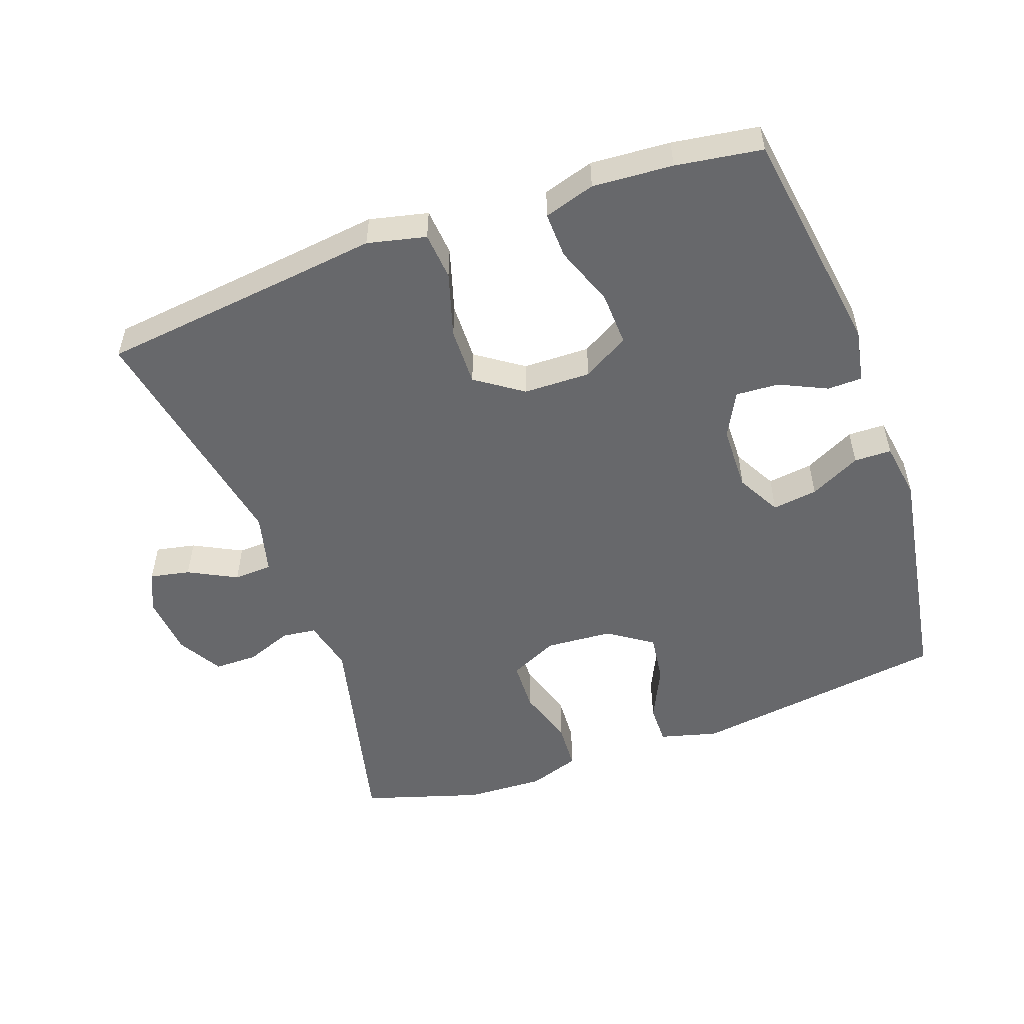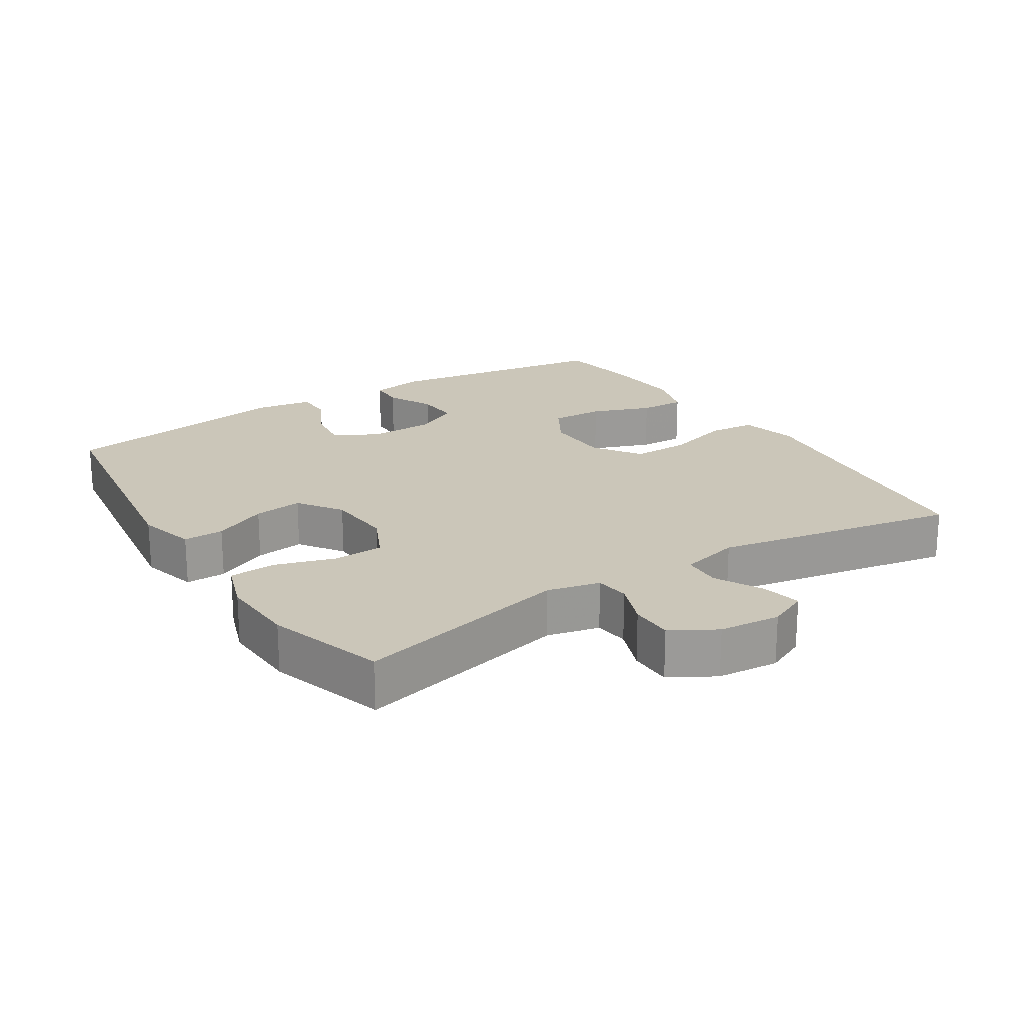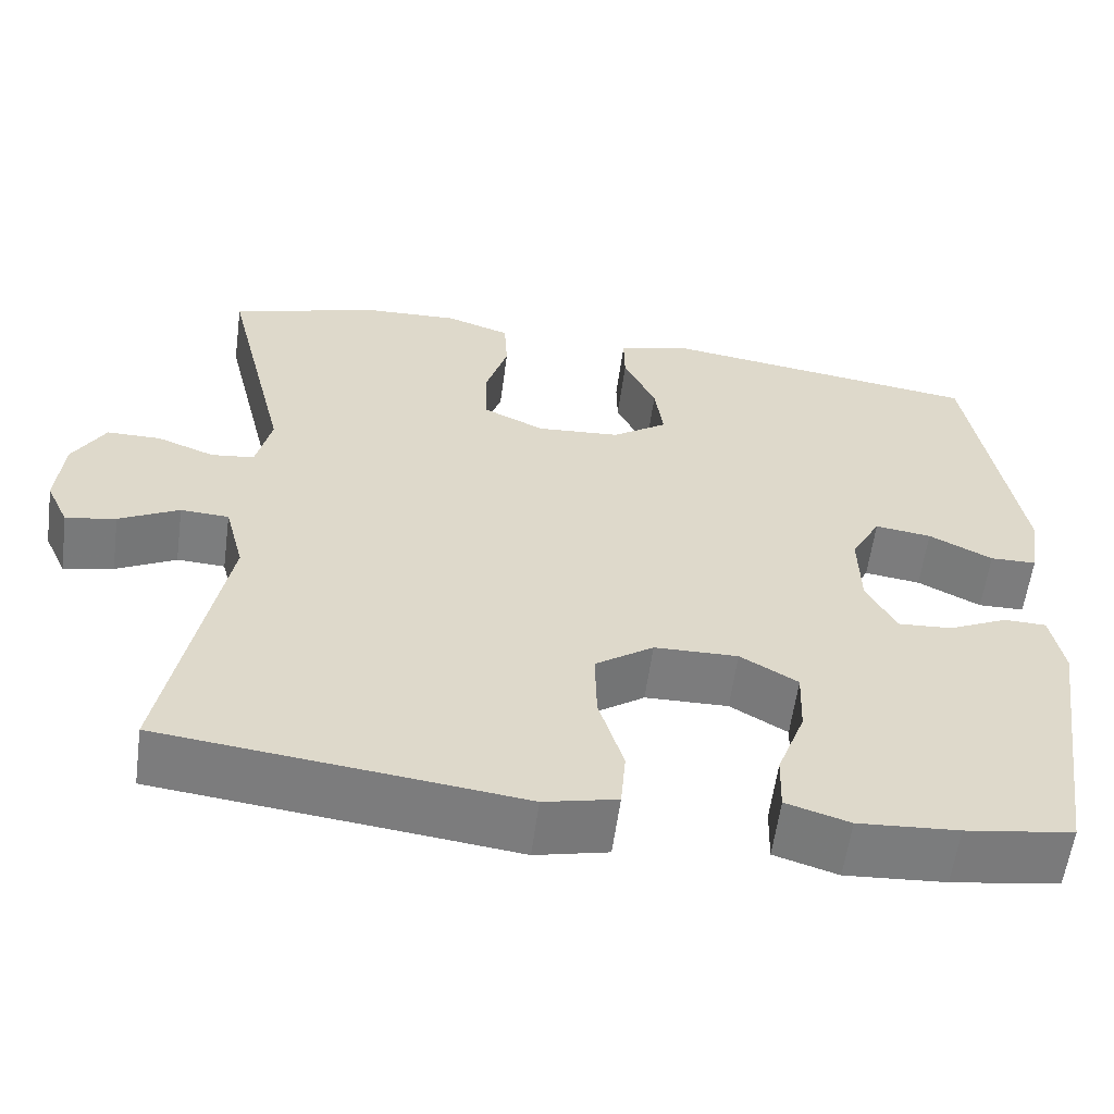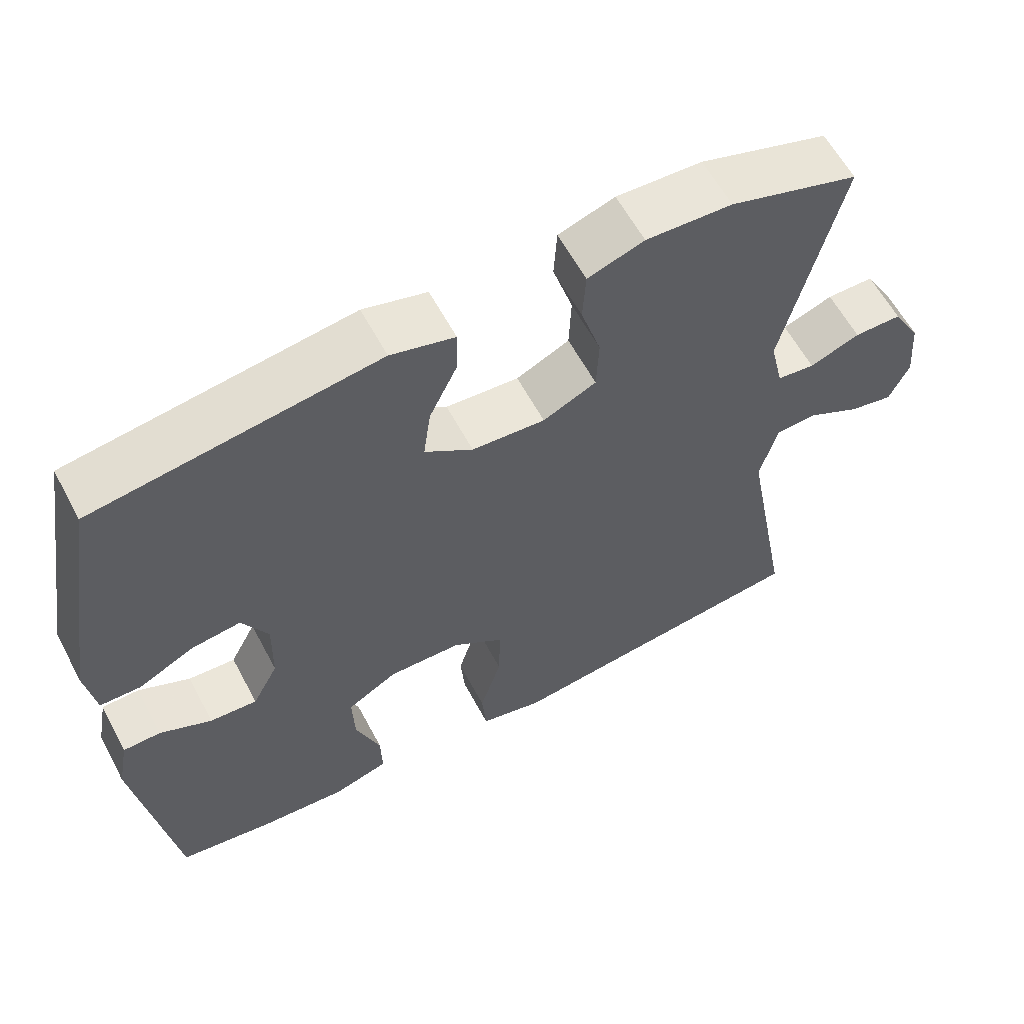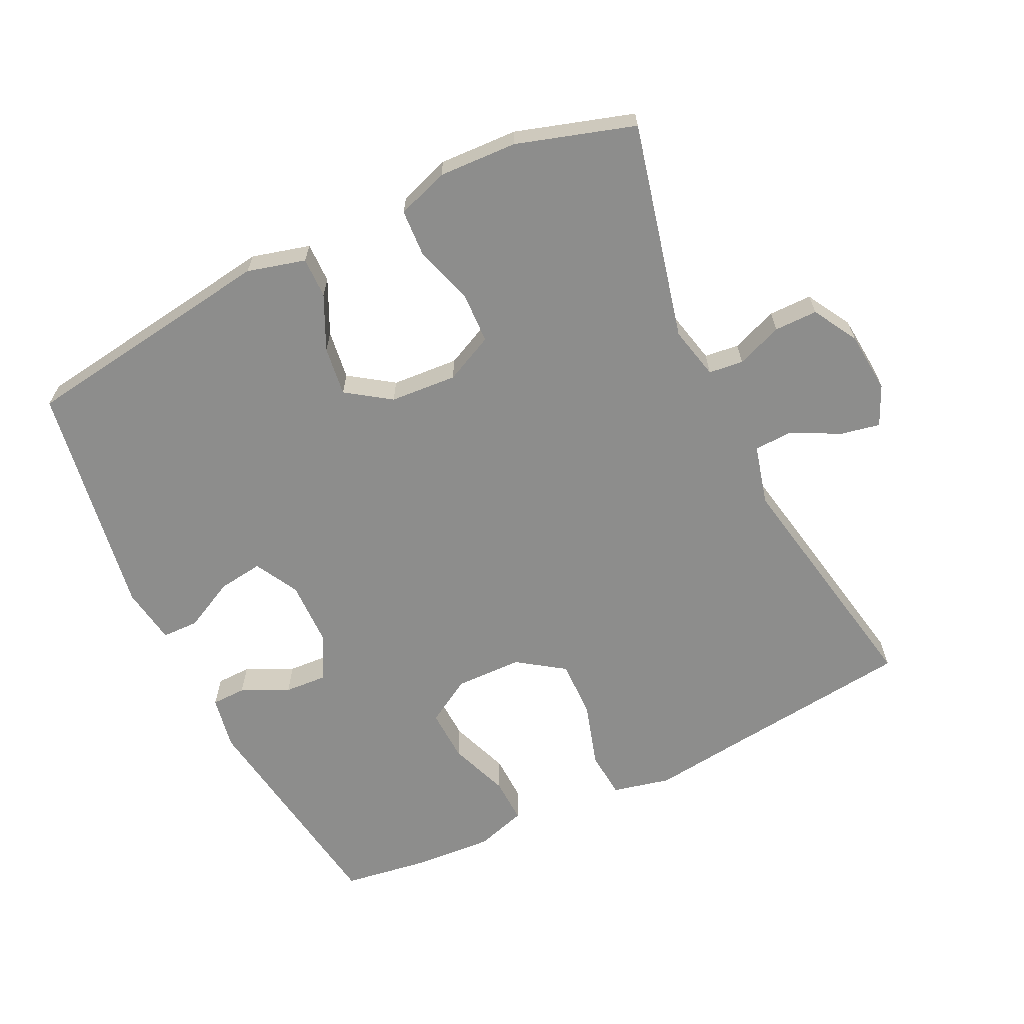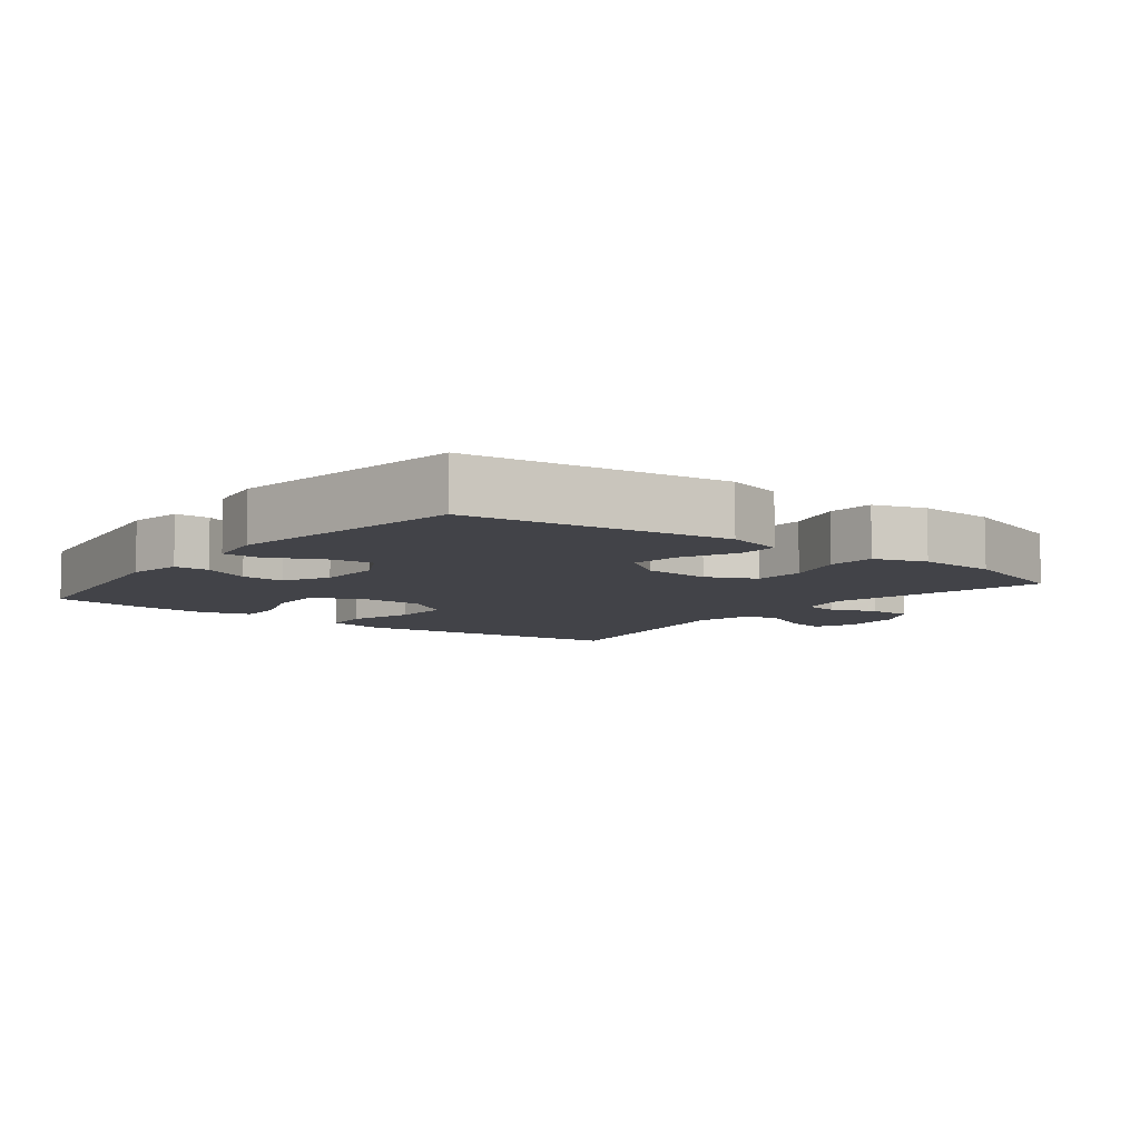
<metadata>
{"format":"obj","ext":"obj","renderer":"f3d","projection":"perspective","resolution":1024,"background":"white","views":[{"elev":-52.5,"azim":-160.2,"up":"+Y"},{"elev":20.8,"azim":57.5,"up":"+Y"},{"elev":-58.9,"azim":172.3,"up":"+Z"},{"elev":60.3,"azim":-28.0,"up":"+Z"},{"elev":-64.4,"azim":25.9,"up":"+Y"},{"elev":-7.6,"azim":-37.8,"up":"+Y"}]}
</metadata>
<code>
v 0.5 0.07 0.5
v 0.423 0.07 0.179
v 0.441 0.07 0.101
v 0.492 0.07 0.095
v 0.56 0.07 0.121
v 0.624 0.07 0.121
v 0.662 0.07 0.055
v 0.67 0.07 -0.036
v 0.643 0.07 -0.095
v 0.584 0.07 -0.083
v 0.513 0.07 -0.046
v 0.456 0.07 -0.049
v 0.433 0.07 -0.138
v 0.5 0.07 -0.5
v 0.21 0.07 -0.534
v 0.079 0.07 -0.55
v -0.007 0.07 -0.53
v -0.013 0.07 -0.46
v 0.016 0.07 -0.364
v 0.018 0.07 -0.278
v -0.051 0.07 -0.23
v -0.15 0.07 -0.228
v -0.218 0.07 -0.268
v -0.215 0.07 -0.347
v -0.182 0.07 -0.436
v -0.18 0.07 -0.504
v -0.255 0.07 -0.527
v -0.373 0.07 -0.519
v -0.5 0.07 -0.5
v -0.55 0.07 -0.161
v -0.535 0.07 -0.081
v -0.484 0.07 -0.08
v -0.414 0.07 -0.113
v -0.35 0.07 -0.117
v -0.315 0.07 -0.05
v -0.313 0.07 0.047
v -0.348 0.07 0.112
v -0.415 0.07 0.103
v -0.49 0.07 0.065
v -0.545 0.07 0.066
v -0.558 0.07 0.151
v -0.5 0.07 0.5
v -0.119 0.07 0.554
v -0.033 0.07 0.531
v -0.034 0.07 0.471
v -0.072 0.07 0.391
v -0.082 0.07 0.318
v -0.017 0.07 0.273
v 0.082 0.07 0.266
v 0.154 0.07 0.3
v 0.157 0.07 0.375
v 0.13 0.07 0.463
v 0.134 0.07 0.533
v 0.21 0.07 0.559
v 0.326 0.07 0.554
v 0.5 0 0.5
v 0.423 0 0.179
v 0.441 0 0.101
v 0.492 0 0.095
v 0.56 0 0.121
v 0.624 0 0.121
v 0.662 0 0.055
v 0.67 0 -0.036
v 0.643 0 -0.095
v 0.584 0 -0.083
v 0.513 0 -0.046
v 0.456 0 -0.049
v 0.433 0 -0.138
v 0.5 0 -0.5
v 0.21 0 -0.534
v 0.079 0 -0.55
v -0.007 0 -0.53
v -0.013 0 -0.46
v 0.016 0 -0.364
v 0.018 0 -0.278
v -0.051 0 -0.23
v -0.15 0 -0.228
v -0.218 0 -0.268
v -0.215 0 -0.347
v -0.182 0 -0.436
v -0.18 0 -0.504
v -0.255 0 -0.527
v -0.373 0 -0.519
v -0.5 0 -0.5
v -0.55 0 -0.161
v -0.535 0 -0.081
v -0.484 0 -0.08
v -0.414 0 -0.113
v -0.35 0 -0.117
v -0.315 0 -0.05
v -0.313 0 0.047
v -0.348 0 0.112
v -0.415 0 0.103
v -0.49 0 0.065
v -0.545 0 0.066
v -0.558 0 0.151
v -0.5 0 0.5
v -0.119 0 0.554
v -0.033 0 0.531
v -0.034 0 0.471
v -0.072 0 0.391
v -0.082 0 0.318
v -0.017 0 0.273
v 0.082 0 0.266
v 0.154 0 0.3
v 0.157 0 0.375
v 0.13 0 0.463
v 0.134 0 0.533
v 0.21 0 0.559
v 0.326 0 0.554
f 54 55 1 2
f 51 52 53 54
f 50 51 54 2
f 49 50 2 3
f 48 49 3
f 43 44 45 46
f 43 46 47
f 42 43 47
f 41 42 47 48
f 38 39 40 41
f 37 38 41 48
f 30 31 32 33
f 30 33 34
f 29 30 34
f 28 29 34 35
f 24 25 26 27
f 23 24 27 28
f 16 17 18 19
f 15 16 19 20
f 13 14 15 20
f 12 13 20 21
f 8 9 10 11
f 8 11 12
f 7 8 12
f 4 5 6 7
f 3 4 7 12
f 36 37 48 3
f 23 28 35
f 22 23 35 36
f 21 22 36
f 3 12 21 36
f 57 56 110 109
f 109 108 107 106
f 57 109 106 105
f 58 57 105 104
f 58 104 103
f 101 100 99 98
f 102 101 98
f 102 98 97
f 103 102 97 96
f 96 95 94 93
f 103 96 93 92
f 88 87 86 85
f 89 88 85
f 89 85 84
f 90 89 84 83
f 82 81 80 79
f 83 82 79 78
f 74 73 72 71
f 75 74 71 70
f 75 70 69 68
f 76 75 68 67
f 66 65 64 63
f 67 66 63
f 67 63 62
f 62 61 60 59
f 67 62 59 58
f 58 103 92 91
f 90 83 78
f 91 90 78 77
f 91 77 76
f 91 76 67 58
f 1 56 57 2
f 2 57 58 3
f 3 58 59 4
f 4 59 60 5
f 5 60 61 6
f 6 61 62 7
f 7 62 63 8
f 8 63 64 9
f 9 64 65 10
f 10 65 66 11
f 11 66 67 12
f 12 67 68 13
f 13 68 69 14
f 14 69 70 15
f 15 70 71 16
f 16 71 72 17
f 17 72 73 18
f 18 73 74 19
f 19 74 75 20
f 20 75 76 21
f 21 76 77 22
f 22 77 78 23
f 23 78 79 24
f 24 79 80 25
f 25 80 81 26
f 26 81 82 27
f 27 82 83 28
f 28 83 84 29
f 29 84 85 30
f 30 85 86 31
f 31 86 87 32
f 32 87 88 33
f 33 88 89 34
f 34 89 90 35
f 35 90 91 36
f 36 91 92 37
f 37 92 93 38
f 38 93 94 39
f 39 94 95 40
f 40 95 96 41
f 41 96 97 42
f 42 97 98 43
f 43 98 99 44
f 44 99 100 45
f 45 100 101 46
f 46 101 102 47
f 47 102 103 48
f 48 103 104 49
f 49 104 105 50
f 50 105 106 51
f 51 106 107 52
f 52 107 108 53
f 53 108 109 54
f 54 109 110 55
f 55 110 56 1

</code>
